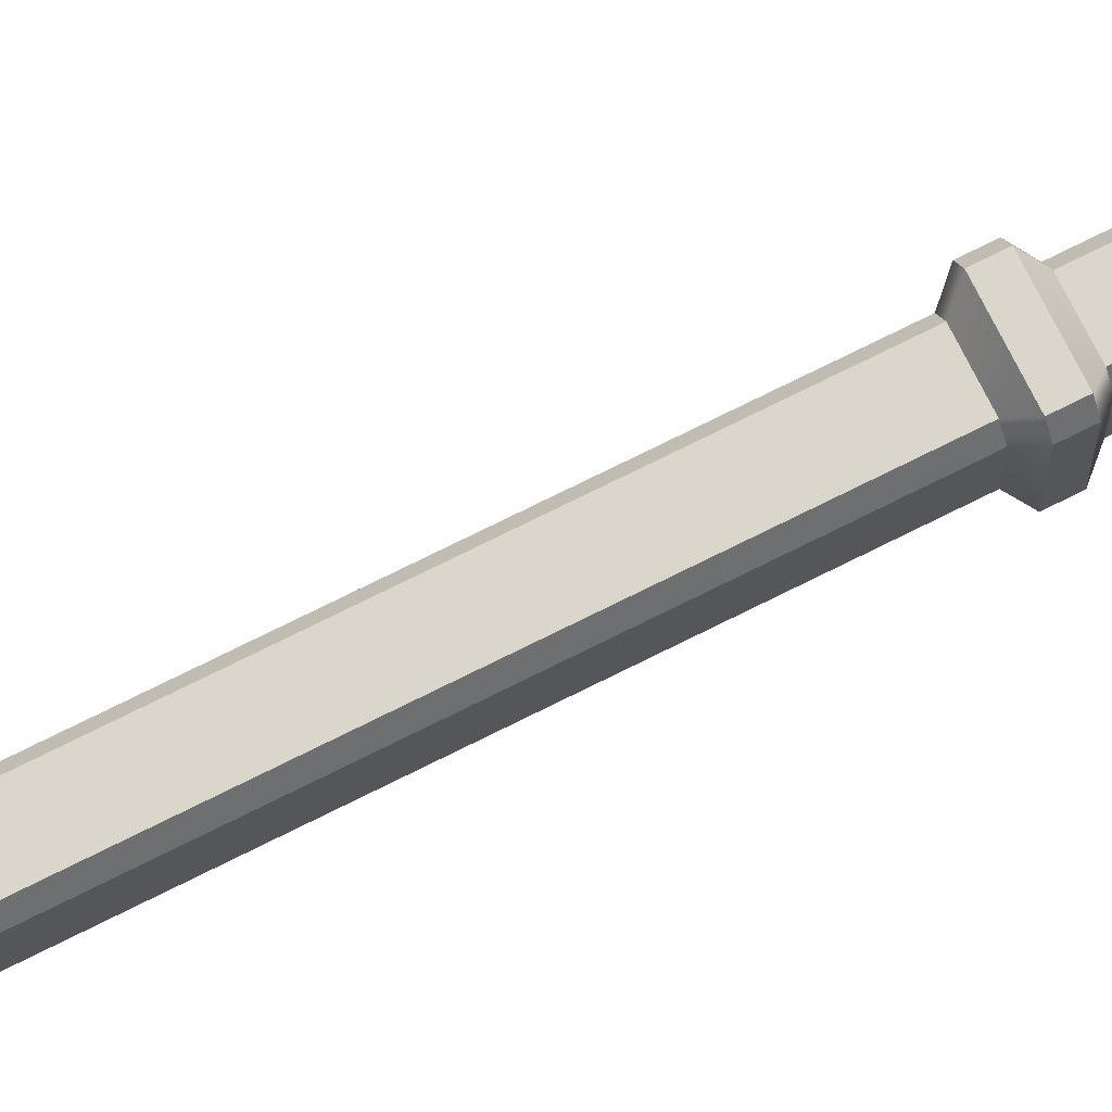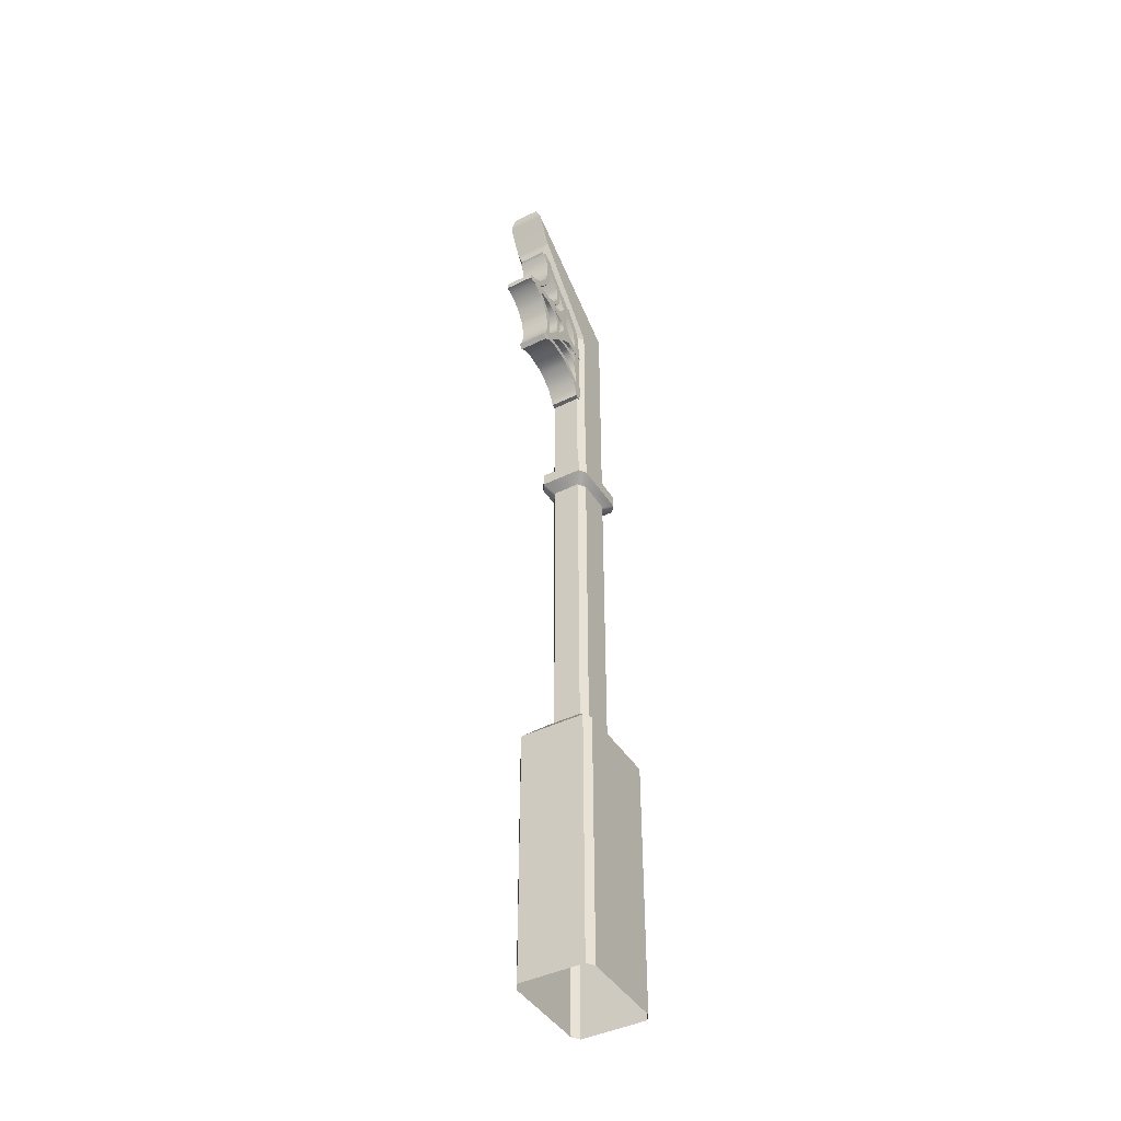
<metadata>
{"format":"obj","ext":"obj","renderer":"f3d","projection":"perspective","resolution":1024,"background":"white","views":[{"elev":73.7,"azim":63.4,"up":"+Z"},{"elev":-43.2,"azim":30.1,"up":"+Y"}]}
</metadata>
<code>
g default
v 0.2953 10.51 1.376
v 0.2953 10.82 1.79
v 0.2953 10.94 2.291
v 0.2953 11.45 2.368
v 0.2953 11.89 2.637
v 0.2953 12.3 2.331
v 0.2953 12.81 2.21
v 0.2953 10.34 1.383
v 0.2953 10.73 1.833
v 0.2953 10.83 2.417
v 0.2953 11.42 2.462
v 0.2953 11.9 2.807
v 0.2953 12.35 2.421
v 0.2953 12.61 2.383
v 0.2953 10.71 1.593
v 0.2953 10.61 1.617
v 0.2953 10.86 2.035
v 0.2953 10.77 2.099
v 0.2953 11.23 2.306
v 0.2953 11.18 2.394
v 0.2953 11.65 2.516
v 0.2953 11.63 2.623
v 0.2953 12.11 2.44
v 0.2953 12.13 2.541
v 0.2953 12.55 2.296
v 0.2953 12.24 2.466
v 0.2953 12.02 2.625
v 0.2953 12.42 2.312
v 0.2953 12.71 2.301
v 0.2953 12.83 2.428
v 0.2953 12.47 2.401
v 0.2953 10.52 1.21
v 0.2953 10.63 1.49
v 0.2953 10.78 1.689
v 0.2953 10.68 1.722
v 0.2953 10.53 1.505
v 0.2953 10.84 1.907
v 0.2953 10.85 2.199
v 0.2953 10.72 2.313
v 0.2953 10.75 1.959
v 0.2953 11.11 2.288
v 0.2953 11.35 2.325
v 0.2953 11.31 2.416
v 0.2953 11.04 2.374
v 0.2953 11.55 2.437
v 0.2953 11.76 2.636
v 0.2953 11.75 2.806
v 0.2953 11.52 2.537
v 0.2953 12 2.518
v 0.2953 12.2 2.372
v 0.2953 10.85 2.199
v 0.2953 10.94 2.291
v 0.2953 12.71 2.301
v 0.2953 12.81 2.21
v 0.2953 10.87 1.21
v 0.2953 10.87 1.381
v 0.2953 11.1 1.949
v 0.2953 11.19 2.045
v 0.2953 11.76 2.283
v 0.2953 11.89 2.284
v 0.2953 12.46 2.051
v 0.2953 12.56 1.957
v 0.2953 11.01 1.211
v 0.2953 11.01 1.379
v 0.2953 11.21 1.848
v 0.2953 11.3 1.94
v 0.2953 11.76 2.136
v 0.2953 11.89 2.137
v 0.2953 12.36 1.945
v 0.2953 12.45 1.854
v 0.2953 11.28 1.196
v 0.2953 11.28 1.437
v 0.2953 11.36 1.62
v 0.2953 11.53 1.791
v 0.2953 11.71 1.867
v 0.2953 11.95 1.869
v 0.2953 12.13 1.793
v 0.2953 12.31 1.624
v 0.748 11.45 1.402
v 0.748 11.5 1.53
v 0.748 11.62 1.65
v 0.748 11.75 1.703
v 0.748 11.92 1.704
v 0.748 12.04 1.651
v 0.2953 11.12 1.46
v 0.2953 11.01 1.475
v 0.2953 11.18 1.537
v 0.2953 11.09 1.564
v 0.2953 11.21 1.619
v 0.2953 11.13 1.66
v 0.2953 11.22 1.717
v 0.2953 11.14 1.779
v 0.2953 11.43 1.923
v 0.2953 11.36 2.008
v 0.2953 11.53 1.934
v 0.2953 11.48 2.014
v 0.2953 11.61 1.969
v 0.2953 11.58 2.054
v 0.2953 11.68 2.031
v 0.2953 11.67 2.136
v 0.2953 11.97 2.033
v 0.2953 11.99 2.137
v 0.2953 12.05 1.971
v 0.2953 12.08 2.057
v 0.2953 12.13 1.937
v 0.2953 12.17 2.018
v 0.2953 12.23 1.927
v 0.2953 12.29 2.013
v 0.7773 10.52 1.21
v 0.7773 10.51 1.376
v 0.7773 10.34 1.383
v 0.7773 10.63 1.49
v 0.7773 10.53 1.505
v 0.7773 10.71 1.593
v 0.7773 10.61 1.617
v 0.7773 10.78 1.689
v 0.7773 10.68 1.722
v 0.7773 10.82 1.79
v 0.7773 10.73 1.833
v 0.7773 10.84 1.907
v 0.7773 10.75 1.959
v 0.7773 10.86 2.035
v 0.7773 10.77 2.099
v 0.7773 10.85 2.199
v 0.7773 10.72 2.313
v 0.7773 10.94 2.291
v 0.7773 10.83 2.417
v 0.7773 11.11 2.288
v 0.7773 11.04 2.374
v 0.7773 11.23 2.306
v 0.7773 11.18 2.394
v 0.7773 11.35 2.325
v 0.7773 11.31 2.416
v 0.7773 11.45 2.368
v 0.7773 11.42 2.462
v 0.7773 11.55 2.437
v 0.7773 11.52 2.537
v 0.7773 11.65 2.516
v 0.7773 11.63 2.623
v 0.7773 11.76 2.636
v 0.7773 11.75 2.806
v 0.7773 11.89 2.637
v 0.7773 11.9 2.807
v 0.7773 12 2.518
v 0.7773 12.02 2.625
v 0.7773 12.11 2.44
v 0.7773 12.13 2.541
v 0.7773 12.2 2.372
v 0.7773 12.24 2.466
v 0.7773 12.3 2.331
v 0.7773 12.35 2.421
v 0.7773 12.42 2.312
v 0.7773 12.47 2.401
v 0.7773 12.55 2.296
v 0.7773 12.61 2.383
v 0.7773 12.71 2.301
v 0.7773 12.83 2.428
v 0.7773 12.81 2.21
v 0.7773 10.85 2.199
v 0.7773 10.94 2.291
v 0.7773 12.71 2.301
v 0.7773 12.81 2.21
v 0.7773 10.87 1.21
v 0.7773 10.87 1.381
v 0.7773 11.1 1.949
v 0.7773 11.19 2.045
v 0.7773 11.76 2.283
v 0.7773 11.89 2.284
v 0.7773 12.46 2.051
v 0.7773 12.56 1.957
v 0.7773 11.01 1.211
v 0.7773 11.01 1.379
v 0.7773 11.21 1.848
v 0.7773 11.3 1.94
v 0.7773 11.76 2.136
v 0.7773 11.89 2.137
v 0.7773 12.36 1.945
v 0.7773 12.45 1.854
v 0.7773 11.28 1.196
v 0.7773 11.28 1.437
v 0.7773 11.36 1.62
v 0.7773 11.53 1.791
v 0.7773 11.71 1.867
v 0.7773 11.95 1.869
v 0.7773 12.13 1.793
v 0.7773 12.31 1.624
v 0.7773 11.45 1.402
v 0.7773 11.5 1.53
v 0.7773 11.62 1.65
v 0.7773 11.75 1.703
v 0.7773 11.92 1.704
v 0.7773 12.04 1.651
v 0.7773 11.12 1.46
v 0.7773 11.01 1.475
v 0.7773 11.18 1.537
v 0.7773 11.09 1.564
v 0.7773 11.21 1.619
v 0.7773 11.13 1.66
v 0.7773 11.22 1.717
v 0.7773 11.14 1.779
v 0.7773 11.43 1.923
v 0.7773 11.36 2.008
v 0.7773 11.53 1.934
v 0.7773 11.48 2.014
v 0.7773 11.61 1.969
v 0.7773 11.58 2.054
v 0.7773 11.68 2.031
v 0.7773 11.67 2.136
v 0.7773 11.97 2.033
v 0.7773 11.99 2.137
v 0.7773 12.05 1.971
v 0.7773 12.08 2.057
v 0.7773 12.13 1.937
v 0.7773 12.17 2.018
v 0.7773 12.23 1.927
v 0.7773 12.29 2.013
v 0.7847 11.28 1.196
v 0.7847 11.28 1.437
v 0.7847 11.51 1.259
v 0.7847 11.45 1.402
v 0.7847 11.36 1.62
v 0.7847 11.53 1.791
v 0.7847 11.5 1.53
v 0.7847 11.62 1.65
v 0.7847 11.71 1.867
v 0.7847 11.95 1.869
v 0.7847 11.75 1.703
v 0.7847 11.92 1.704
v 0.7847 12.13 1.793
v 0.7847 12.31 1.624
v 0.7847 12.04 1.651
v 0.7847 12.17 1.538
v 0.288 11.28 1.437
v 0.288 11.45 1.402
v 0.288 11.45 1.233
v 0.288 11.28 1.196
v 0.288 11.53 1.791
v 0.288 11.62 1.65
v 0.288 11.5 1.53
v 0.288 11.36 1.62
v 0.288 11.95 1.869
v 0.288 11.92 1.704
v 0.288 11.75 1.703
v 0.288 11.71 1.867
v 0.288 12.31 1.624
v 0.288 12.17 1.538
v 0.288 12.04 1.651
v 0.288 12.13 1.793
v 0.288 10.35 1.209
v 0.288 10.52 1.21
v 0.288 10.34 1.383
v 0.288 10.51 1.376
v 0.288 10.53 1.505
v 0.288 10.63 1.49
v 0.288 10.61 1.617
v 0.288 10.71 1.593
v 0.288 10.68 1.722
v 0.288 10.78 1.689
v 0.288 10.73 1.833
v 0.288 10.82 1.79
v 0.288 10.75 1.959
v 0.288 10.84 1.907
v 0.288 10.77 2.099
v 0.288 10.86 2.035
v 0.288 10.72 2.313
v 0.288 10.85 2.199
v 0.288 10.83 2.417
v 0.288 10.94 2.291
v 0.288 11.04 2.374
v 0.288 11.11 2.288
v 0.288 11.18 2.394
v 0.288 11.23 2.306
v 0.288 11.31 2.416
v 0.288 11.35 2.325
v 0.288 11.42 2.462
v 0.288 11.45 2.368
v 0.288 11.52 2.537
v 0.288 11.55 2.437
v 0.288 11.63 2.623
v 0.288 11.65 2.516
v 0.288 11.75 2.806
v 0.288 11.76 2.636
v 0.288 11.9 2.807
v 0.288 11.89 2.637
v 0.288 12.02 2.625
v 0.288 12 2.518
v 0.288 12.13 2.541
v 0.288 12.11 2.44
v 0.288 12.24 2.466
v 0.288 12.2 2.372
v 0.288 12.35 2.421
v 0.288 12.3 2.331
v 0.288 12.47 2.401
v 0.288 12.42 2.312
v 0.288 12.61 2.383
v 0.288 12.55 2.296
v 0.288 12.83 2.428
v 0.288 12.71 2.301
v 0.288 12.93 2.325
v 0.288 12.81 2.21
v 0.7847 10.52 1.21
v 0.7847 10.35 1.209
v 0.7847 10.51 1.376
v 0.7847 10.34 1.383
v 0.7847 10.63 1.49
v 0.7847 10.53 1.505
v 0.7847 10.71 1.593
v 0.7847 10.61 1.617
v 0.7847 10.78 1.689
v 0.7847 10.68 1.722
v 0.7847 10.82 1.79
v 0.7847 10.73 1.833
v 0.7847 10.84 1.907
v 0.7847 10.75 1.959
v 0.7847 10.86 2.035
v 0.7847 10.77 2.099
v 0.7847 10.85 2.199
v 0.7847 10.72 2.313
v 0.7847 10.94 2.291
v 0.7847 10.83 2.417
v 0.7847 11.11 2.288
v 0.7847 11.04 2.374
v 0.7847 11.23 2.306
v 0.7847 11.18 2.394
v 0.7847 11.35 2.325
v 0.7847 11.31 2.416
v 0.7847 11.45 2.368
v 0.7847 11.42 2.462
v 0.7847 11.55 2.437
v 0.7847 11.52 2.537
v 0.7847 11.65 2.516
v 0.7847 11.63 2.623
v 0.7847 11.76 2.636
v 0.7847 11.75 2.806
v 0.7847 11.89 2.637
v 0.7847 11.9 2.807
v 0.7847 12 2.518
v 0.7847 12.02 2.625
v 0.7847 12.11 2.44
v 0.7847 12.13 2.541
v 0.7847 12.2 2.372
v 0.7847 12.24 2.466
v 0.7847 12.3 2.331
v 0.7847 12.35 2.421
v 0.7847 12.42 2.312
v 0.7847 12.47 2.401
v 0.7847 12.55 2.296
v 0.7847 12.61 2.383
v 0.7847 12.71 2.301
v 0.7847 12.83 2.428
v 0.7847 12.81 2.21
v 0.7847 12.93 2.325
v 0.3027 10.2 1.36
v 0.77 10.2 1.36
v 0.3027 10.2 1.212
v 0.77 10.2 1.212
v 0.3027 10.71 2.502
v 0.77 10.71 2.502
v 0.3027 10.64 2.43
v 0.77 10.64 2.43
v 0.3027 11.87 2.95
v 0.77 11.87 2.95
v 0.3027 11.77 2.95
v 0.77 11.77 2.95
v 0.3027 13.02 2.443
v 0.77 13.02 2.443
v 0.3027 12.94 2.514
v 0.77 12.94 2.514
v 0.2953 10.2 1.212
v 0.2953 10.2 1.359
v 0.2953 10.64 2.43
v 0.2953 10.71 2.501
v 0.2953 11.77 2.95
v 0.2953 11.87 2.95
v 0.2953 12.94 2.514
v 0.2953 13.02 2.443
v 0.7773 10.2 1.359
v 0.7773 10.2 1.212
v 0.7773 10.71 2.501
v 0.7773 10.64 2.43
v 0.7773 11.87 2.95
v 0.7773 11.77 2.95
v 0.7773 13.02 2.443
v 0.7773 12.94 2.514
v 0.7847 11.9 1.313
v 0.7847 11.81 1.441
v 0.7773 11.81 1.441
v 0.748 11.81 1.441
v 0.288 11.81 1.441
v 0.288 11.87 1.3
v 0.3045 12.45 0.4524
v 0.2188 12.38 0.5797
v 0.2188 8.521 0.5797
v 0.3045 8.521 0.4524
v 0.8365 12.38 0.5797
v 0.7508 12.45 0.4524
v 0.7508 8.521 0.4524
v 0.8365 8.521 0.5797
v 0.8365 13.26 2.487
v 0.7508 13.02 2.499
v 0.8365 11.9 1.15
v 0.7508 11.85 1.278
v 0.3045 13.02 2.499
v 0.2188 13.26 2.487
v 0.3045 11.85 1.278
v 0.2188 11.9 1.15
v 0.2188 13.76 2.752
v 0.3045 13.97 2.752
v 0.7508 13.97 2.752
v 0.8365 13.76 2.752
v 0.3045 8.521 1.278
v 0.2188 8.521 1.15
v 0.8365 8.521 1.15
v 0.7508 8.521 1.278
v 0.3045 8.047 0.4524
v 0.2188 8.047 0.5797
v 0.2188 3.008 0.5797
v 0.3045 3.008 0.4524
v 0.8365 8.047 0.5797
v 0.7508 8.047 0.4524
v 0.7508 3.008 0.4524
v 0.8365 3.008 0.5797
v 0.2188 8.047 1.15
v 0.3045 8.047 1.278
v 0.3045 3.008 1.278
v 0.2188 3.008 1.15
v 0.7508 8.047 1.278
v 0.8365 8.047 1.15
v 0.8365 3.008 1.15
v 0.7508 3.008 1.278
v 0.1033 8.178 1.322
v 0.189 8.178 1.449
v 0.1033 8.178 0.4081
v 0.189 8.178 0.2808
v 0.1033 8.39 1.322
v 0.189 8.39 1.449
v 0.1033 8.39 0.4081
v 0.189 8.39 0.2808
v 0.8663 8.39 0.2808
v 0.952 8.39 0.4081
v 0.8663 8.178 0.2808
v 0.952 8.178 0.4081
v 0.952 8.178 1.322
v 0.8663 8.178 1.449
v 0.952 8.39 1.322
v 0.8663 8.39 1.449
v 0.8224 3.008 1.384
v 0.9081 3.008 1.257
v 1.141 2.662 1.603
v 1.055 2.662 1.73
v 1.055 2.662 0
v 1.141 2.662 0.1273
v 0.9081 3.008 0.4733
v 0.8225 3.008 0.346
v 0 2.662 1.73
v -0.08569 2.662 1.603
v 0.1472 3.008 1.257
v 0.2329 3.008 1.384
v 0.2329 3.008 0.346
v 0.1472 3.008 0.4733
v -0.08569 2.662 0.1273
v 0 2.662 0
v 1.055 -1.525 1.73
v 1.141 -1.525 1.603
v -0.08569 -1.525 1.603
v 0 -1.525 1.73
v 1.141 -1.525 0.1273
v 1.055 -1.525 0
v 0 -1.525 0
v -0.08569 -1.525 0.1273
g SupportBeam
f 301 303 304 302
f 304 303 305 306
f 305 307 308 306
f 307 309 310 308
f 309 311 312 310
f 312 311 313 314
f 313 315 316 314
f 315 317 318 316
f 317 319 320 318
f 320 319 321 322
f 321 323 324 322
f 323 325 326 324
f 325 327 328 326
f 328 327 329 330
f 329 331 332 330
f 331 333 334 332
f 333 335 336 334
f 336 335 337 338
f 337 339 340 338
f 339 341 342 340
f 341 343 344 342
f 344 343 345 346
f 345 347 348 346
f 347 349 350 348
f 349 351 352 350
f 126 124 159 160
f 158 156 161 162
f 110 109 163 164
f 160 159 165 166
f 142 140 167 168
f 162 161 169 170
f 164 163 171 172
f 166 165 173 174
f 168 167 175 176
f 170 169 177 178
f 172 171 179 180
f 174 173 181 182
f 176 175 183 184
f 178 177 185 186
f 218 217 219 220
f 222 221 223 224
f 226 225 227 228
f 230 229 231 232
f 218 220 223 221
f 222 224 227 225
f 226 228 231 229
f 164 172 193 194
f 194 193 195 196
f 196 195 197 198
f 198 197 199 200
f 200 199 173 165
f 166 174 201 202
f 202 201 203 204
f 204 203 205 206
f 206 205 207 208
f 208 207 175 167
f 168 176 209 210
f 210 209 211 212
f 212 211 213 214
f 214 213 215 216
f 216 215 177 169
f 250 249 251 252
f 251 253 254 252
f 254 253 255 256
f 256 255 257 258
f 258 257 259 260
f 259 261 262 260
f 262 261 263 264
f 264 263 265 266
f 266 265 267 268
f 267 269 270 268
f 270 269 271 272
f 272 271 273 274
f 274 273 275 276
f 275 277 278 276
f 278 277 279 280
f 280 279 281 282
f 282 281 283 284
f 283 285 286 284
f 286 285 287 288
f 288 287 289 290
f 290 289 291 292
f 291 293 294 292
f 294 293 295 296
f 296 295 297 298
f 298 297 299 300
f 3 52 51 38
f 7 54 53 29
f 1 56 55 32
f 52 58 57 51
f 5 60 59 46
f 54 62 61 53
f 56 64 63 55
f 58 66 65 57
f 60 68 67 59
f 62 70 69 61
f 64 72 71 63
f 66 74 73 65
f 68 76 75 67
f 70 78 77 69
f 233 234 235 236
f 237 238 239 240
f 241 242 243 244
f 245 246 247 248
f 233 240 239 234
f 237 244 243 238
f 241 248 247 242
f 56 86 85 64
f 86 88 87 85
f 88 90 89 87
f 90 92 91 89
f 92 57 65 91
f 58 94 93 66
f 94 96 95 93
f 96 98 97 95
f 98 100 99 97
f 100 59 67 99
f 60 102 101 68
f 102 104 103 101
f 104 106 105 103
f 106 108 107 105
f 108 61 69 107
f 1 33 112 110
f 36 8 111 113
f 33 15 114 112
f 16 36 113 115
f 15 34 116 114
f 35 16 115 117
f 34 2 118 116
f 9 35 117 119
f 2 37 120 118
f 40 9 119 121
f 37 17 122 120
f 18 40 121 123
f 17 38 124 122
f 39 18 123 125
f 3 41 128 126
f 44 10 127 129
f 41 19 130 128
f 20 44 129 131
f 19 42 132 130
f 43 20 131 133
f 42 4 134 132
f 11 43 133 135
f 4 45 136 134
f 48 11 135 137
f 45 21 138 136
f 22 48 137 139
f 21 46 140 138
f 47 22 139 141
f 5 49 144 142
f 27 12 143 145
f 49 23 146 144
f 24 27 145 147
f 23 50 148 146
f 26 24 147 149
f 50 6 150 148
f 13 26 149 151
f 6 28 152 150
f 31 13 151 153
f 28 25 154 152
f 14 31 153 155
f 25 29 156 154
f 30 14 155 157
f 38 51 159 124
f 52 3 126 160
f 29 53 161 156
f 56 1 110 164
f 51 57 165 159
f 58 52 160 166
f 46 59 167 140
f 60 5 142 168
f 53 61 169 161
f 72 64 172 180
f 65 73 181 173
f 74 66 174 182
f 67 75 183 175
f 76 68 176 184
f 69 77 185 177
f 80 81 189 188
f 82 83 191 190
f 79 80 188 187
f 73 72 180 181
f 81 82 190 189
f 75 74 182 183
f 83 84 192 191
f 77 76 184 185
f 64 85 193 172
f 86 56 164 194
f 85 87 195 193
f 88 86 194 196
f 87 89 197 195
f 90 88 196 198
f 89 91 199 197
f 92 90 198 200
f 91 65 173 199
f 57 92 200 165
f 66 93 201 174
f 94 58 166 202
f 93 95 203 201
f 96 94 202 204
f 95 97 205 203
f 98 96 204 206
f 97 99 207 205
f 100 98 206 208
f 99 67 175 207
f 59 100 208 167
f 68 101 209 176
f 102 60 168 210
f 101 103 211 209
f 104 102 210 212
f 103 105 213 211
f 106 104 212 214
f 105 107 215 213
f 108 106 214 216
f 107 69 177 215
f 61 108 216 169
f 182 181 221 222
f 188 189 224 223
f 184 183 225 226
f 190 191 228 227
f 186 185 229 230
f 187 188 223 220
f 181 180 218 221
f 189 190 227 224
f 183 182 222 225
f 191 192 231 228
f 185 184 226 229
f 71 72 233 236
f 81 80 239 238
f 73 74 237 240
f 83 82 243 242
f 75 76 241 244
f 77 78 245 248
f 72 73 240 233
f 80 79 234 239
f 74 75 244 237
f 82 81 238 243
f 76 77 248 241
f 84 83 242 247
f 1 32 250 252
f 8 36 253 251
f 33 1 252 254
f 36 16 255 253
f 15 33 254 256
f 16 35 257 255
f 34 15 256 258
f 35 9 259 257
f 2 34 258 260
f 9 40 261 259
f 37 2 260 262
f 40 18 263 261
f 17 37 262 264
f 18 39 265 263
f 38 17 264 266
f 3 38 266 268
f 10 44 269 267
f 41 3 268 270
f 44 20 271 269
f 19 41 270 272
f 20 43 273 271
f 42 19 272 274
f 43 11 275 273
f 4 42 274 276
f 11 48 277 275
f 45 4 276 278
f 48 22 279 277
f 21 45 278 280
f 22 47 281 279
f 46 21 280 282
f 5 46 282 284
f 12 27 285 283
f 49 5 284 286
f 27 24 287 285
f 23 49 286 288
f 24 26 289 287
f 50 23 288 290
f 26 13 291 289
f 6 50 290 292
f 13 31 293 291
f 28 6 292 294
f 31 14 295 293
f 25 28 294 296
f 14 30 297 295
f 29 25 296 298
f 7 29 298 300
f 109 110 303 301
f 110 112 305 303
f 113 111 304 306
f 112 114 307 305
f 115 113 306 308
f 114 116 309 307
f 117 115 308 310
f 116 118 311 309
f 119 117 310 312
f 118 120 313 311
f 121 119 312 314
f 120 122 315 313
f 123 121 314 316
f 122 124 317 315
f 125 123 316 318
f 124 126 319 317
f 126 128 321 319
f 129 127 320 322
f 128 130 323 321
f 131 129 322 324
f 130 132 325 323
f 133 131 324 326
f 132 134 327 325
f 135 133 326 328
f 134 136 329 327
f 137 135 328 330
f 136 138 331 329
f 139 137 330 332
f 138 140 333 331
f 141 139 332 334
f 140 142 335 333
f 142 144 337 335
f 145 143 336 338
f 144 146 339 337
f 147 145 338 340
f 146 148 341 339
f 149 147 340 342
f 148 150 343 341
f 151 149 342 344
f 150 152 345 343
f 153 151 344 346
f 152 154 347 345
f 155 153 346 348
f 154 156 349 347
f 157 155 348 350
f 156 158 351 349
f 370 353 8 251
f 353 354 111 8
f 354 377 304 111
f 372 357 10 267
f 357 358 127 10
f 358 379 320 127
f 359 371 265 39
f 360 359 39 125
f 380 360 125 318
f 374 361 12 283
f 361 362 143 12
f 362 381 336 143
f 363 373 281 47
f 364 363 47 141
f 382 364 141 334
f 367 375 297 30
f 368 367 30 157
f 384 368 157 350
f 369 370 251 249
f 371 372 267 265
f 373 374 283 281
f 375 376 299 297
f 377 378 302 304
f 379 380 318 320
f 381 382 334 336
f 383 384 350 352
f 353 355 356 354
f 357 359 360 358
f 361 363 364 362
f 365 367 368 366
f 355 353 370 369
f 359 357 372 371
f 363 361 374 373
f 367 365 376 375
f 354 356 378 377
f 358 360 380 379
f 362 364 382 381
f 366 368 384 383
f 180 179 217 218
f 234 79 388 389
f 79 187 387 388
f 187 220 386 387
f 220 219 385 386
f 235 234 389 390
f 386 385 232 231
f 387 386 231 192
f 388 387 192 84
f 389 388 84 247
f 390 389 247 246
f 407 410 409 408
f 391 392 407 408
f 392 391 394 393
f 393 394 438 437
f 395 396 409 410
f 396 395 398 397
f 397 398 440 439
f 399 400 402 401
f 401 402 414 413
f 403 404 406 405
f 405 406 412 411
f 411 412 435 436
f 413 414 446 445
f 415 416 433 434
f 416 415 418 417
f 417 418 459 460
f 419 420 441 442
f 420 419 422 421
f 421 422 453 454
f 423 424 432 431
f 424 423 426 425
f 425 426 457 458
f 427 428 443 444
f 428 427 430 429
f 429 430 447 448
f 431 432 436 435
f 434 433 437 438
f 439 440 442 441
f 444 443 445 446
f 448 447 450 449
f 449 450 463 464
f 451 452 467 468
f 452 451 454 453
f 455 456 465 466
f 456 455 458 457
f 460 459 462 461
f 461 462 469 470
f 402 400 403 405
f 406 404 407 392
f 391 408 409 396
f 395 410 399 401
f 393 412 406 392
f 391 396 397 394
f 413 398 395 401
f 411 414 402 405
f 433 431 435 437
f 438 439 441 434
f 443 442 440 445
f 432 444 446 436
f 417 426 423 416
f 415 420 421 418
f 429 422 419 428
f 425 430 427 424
f 416 423 431 433
f 412 393 437 435
f 394 397 439 438
f 420 415 434 441
f 428 419 442 443
f 398 413 445 440
f 424 427 444 432
f 414 411 436 446
f 448 449 452 453
f 450 447 458 455
f 456 457 460 461
f 462 459 454 451
f 455 466 463 450
f 462 451 468 469
f 449 464 467 452
f 461 470 465 456
f 430 425 458 447
f 418 421 454 459
f 422 429 448 453
f 426 417 460 457
f 404 403 400 399
f 404 399 410 407

</code>
